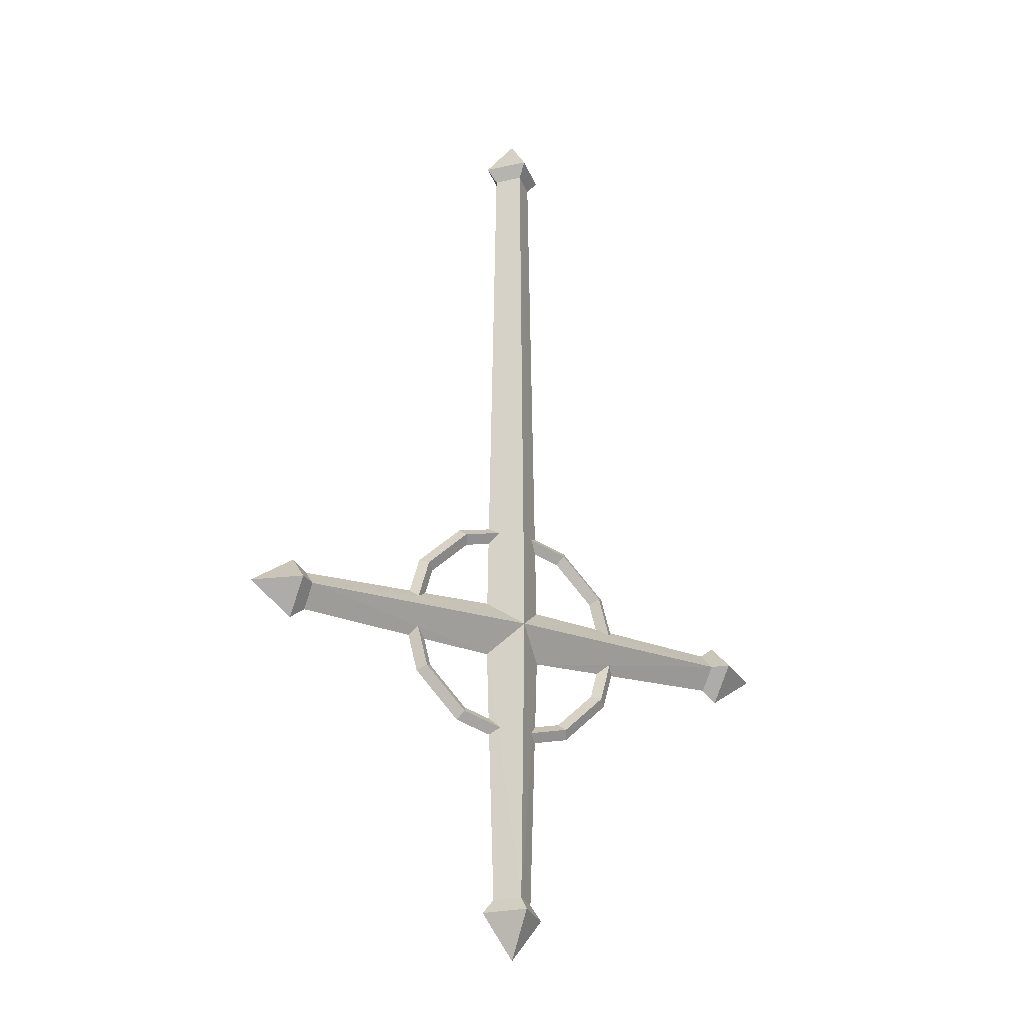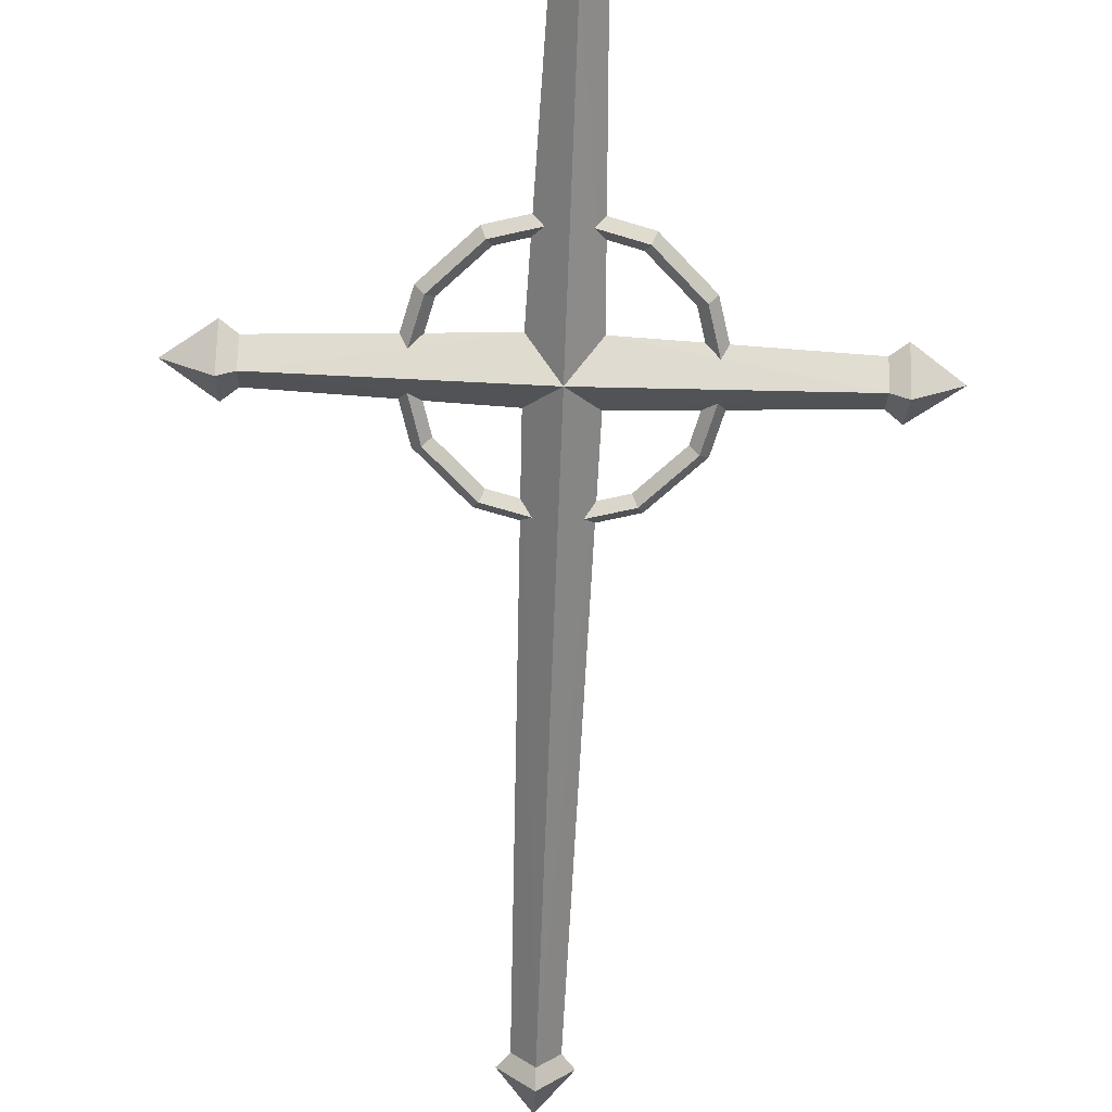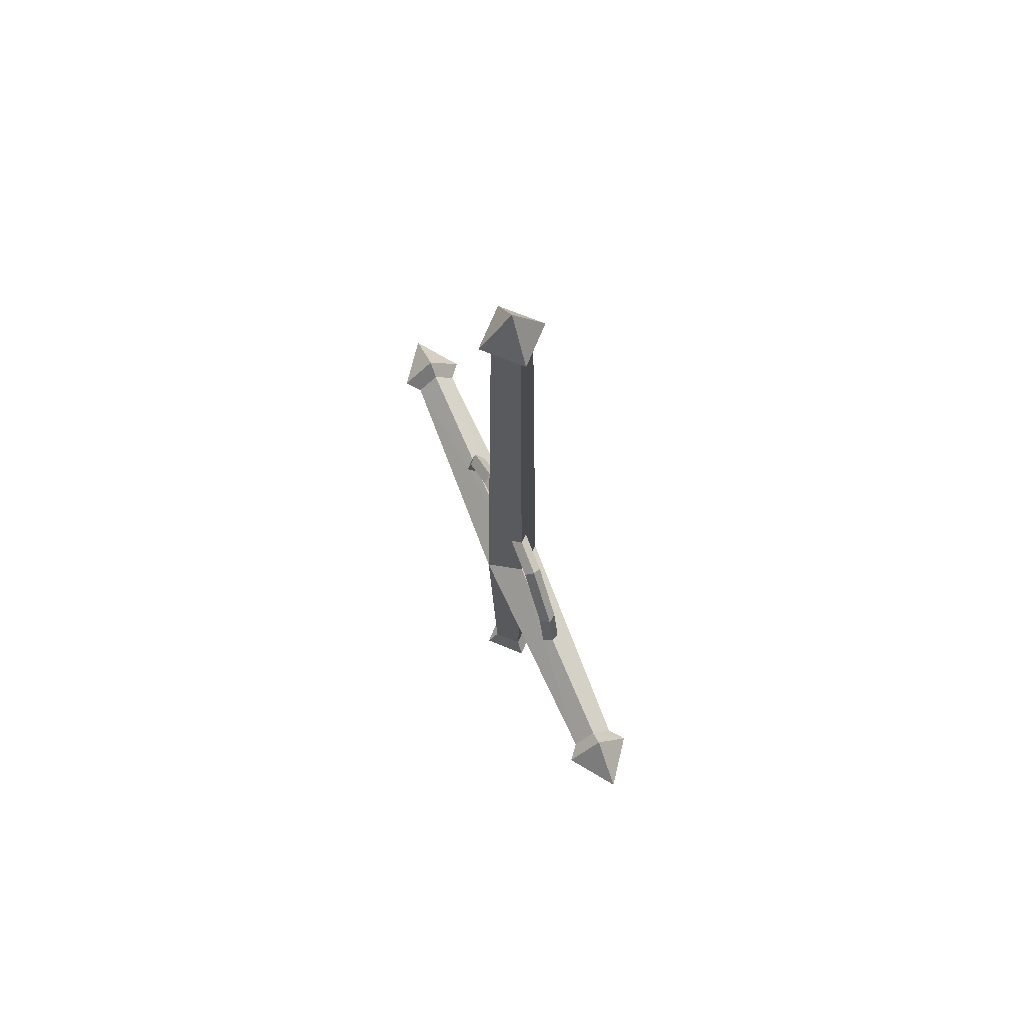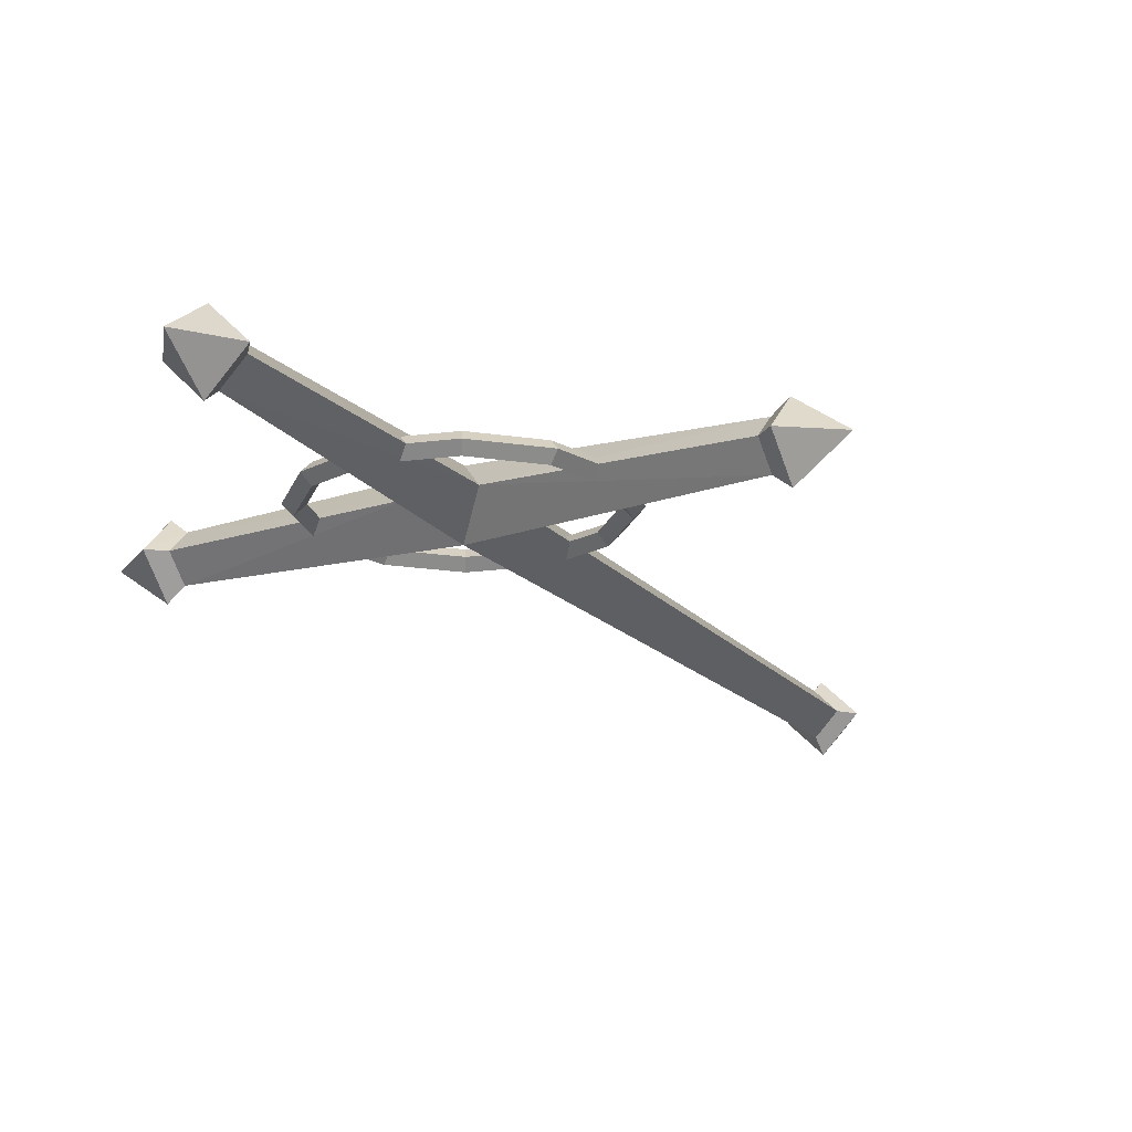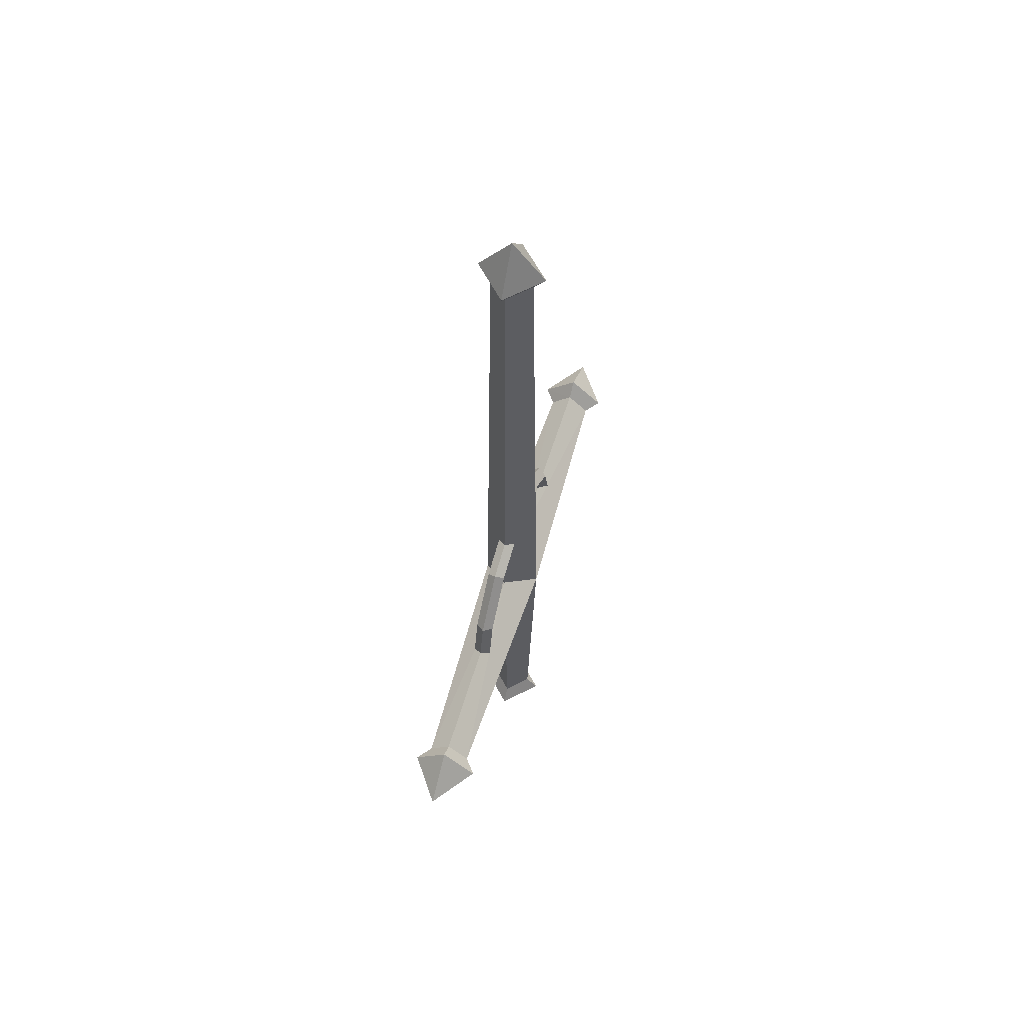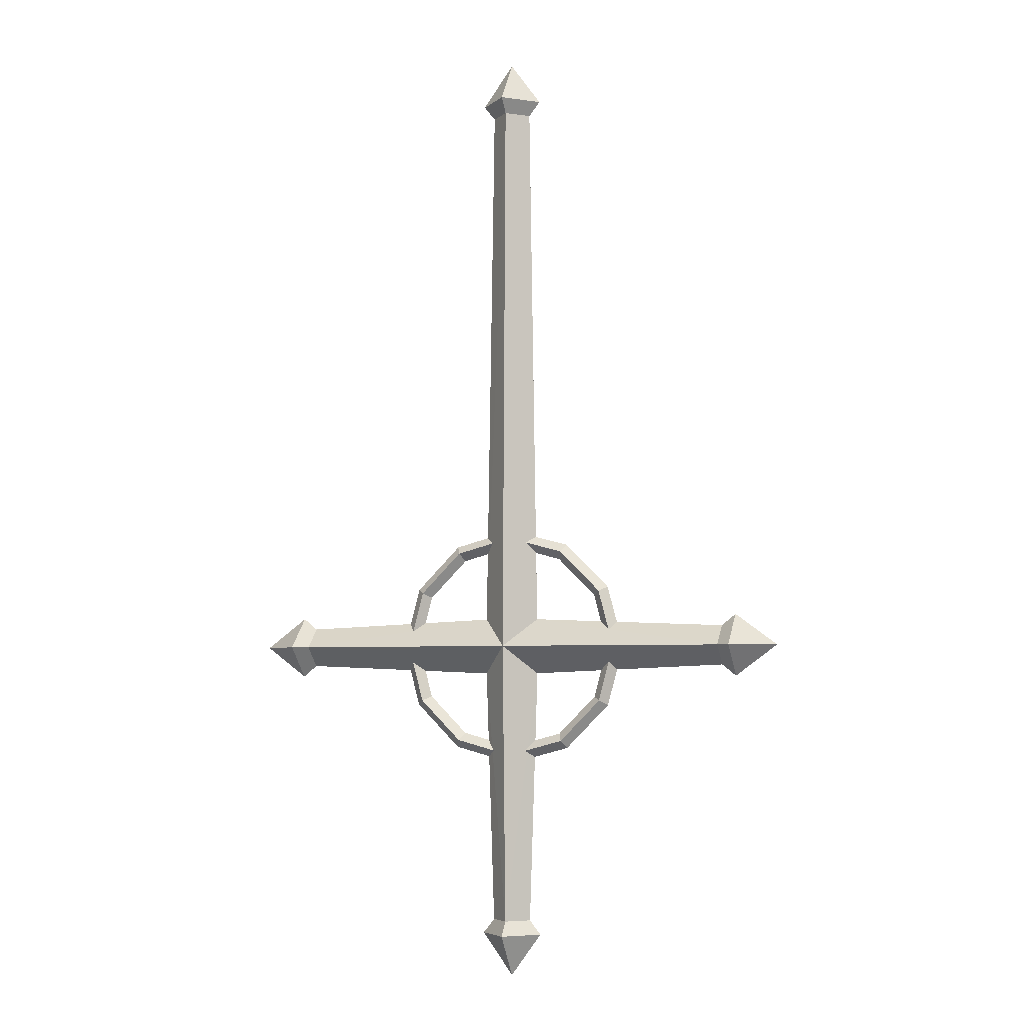
<metadata>
{"format":"obj","ext":"obj","renderer":"f3d","projection":"perspective","resolution":1024,"background":"white","views":[{"elev":-28.1,"azim":-26.5,"up":"+Z"},{"elev":-65.6,"azim":177.9,"up":"+Y"},{"elev":70.0,"azim":67.3,"up":"+Z"},{"elev":-19.1,"azim":-151.2,"up":"+Y"},{"elev":61.7,"azim":-72.8,"up":"+Z"},{"elev":-4.9,"azim":20.1,"up":"+Z"}]}
</metadata>
<code>
o Cube
v 2 1 -22.7
v 2 0.3 -22
v 18 1 -22.7
v 18 0.3 -22
v 2 1.7 -22
v 2 1 -21.3
v 17.99 1.694 -22.01
v 18 1 -21.3
v 9 1 -21
v 10 2 -22
v 11 1 -23
v 10 0 -22
v 10.7 1 -32
v 10 0.3 -32
v 10.7 1 -2
v 10 0.3 -2
v 10 1.7 -32
v 9.3 1 -32
v 10 1.7 -2
v 9.3 1 -2
v 9 1 -23
v 10 2 -22
v 10.99 0.9944 -21.01
v 10 0 -22
v 18.5 1 -23.1
v 18.5 -0.1 -22
v 18.5 2.1 -22
v 18.5 1 -20.9
v 20 1 -22
v 1.5 1 -20.9
v 1.5 -0.1 -22
v 1.5 2.1 -22
v 1.5 1 -23.1
v 0 1 -22
v 11.1 1 -1.5
v 10 -0.1 -1.5
v 10 2.1 -1.5
v 8.9 1 -1.5
v 10 1 4e-06
v 11.1 1 -32.5
v 10 -0.1 -32.5
v 10 2.1 -32.5
v 8.9 1 -32.5
v 10 1 -34
v 10 1 -26.3
v 10 1.3 -26
v 10 1 -25.7
v 10 0.7 -26
v 7.85 1 -25.72
v 8 1.3 -25.46
v 8.15 1 -25.2
v 8 0.7 -25.46
v 6.276 1 -24.15
v 6.536 1.3 -24
v 6.796 1 -23.85
v 6.536 0.7 -24
v 5.7 1 -22
v 6 1.3 -22
v 6.3 1 -22
v 6 0.7 -22
v 6.276 1 -19.85
v 6.536 1.3 -20
v 6.796 1 -20.15
v 6.536 0.7 -20
v 7.85 1 -18.28
v 8 1.3 -18.54
v 8.15 1 -18.8
v 8 0.7 -18.54
v 10 1 -17.7
v 10 1.3 -18
v 10 1 -18.3
v 10 0.7 -18
v 12.15 1 -18.28
v 12 1.3 -18.54
v 11.85 1 -18.8
v 12 0.7 -18.54
v 13.72 1 -19.85
v 13.46 1.3 -20
v 13.2 1 -20.15
v 13.46 0.7 -20
v 14.3 1 -22
v 14 1.3 -22
v 13.7 1 -22
v 14 0.7 -22
v 13.72 1 -24.15
v 13.46 1.3 -24
v 13.2 1 -23.85
v 13.46 0.7 -24
v 12.15 1 -25.72
v 12 1.3 -25.46
v 11.85 1 -25.2
v 12 0.7 -25.46
f 4 11 3
f 16 23 15
f 15 36 16
f 36 35 39
f 37 39 35
f 37 38 39
f 36 39 38
f 36 20 16
f 16 9 24
f 2 9 6
f 6 31 2
f 31 30 34
f 32 34 30
f 32 33 34
f 31 34 33
f 31 1 2
f 2 21 24
f 14 21 18
f 14 43 41
f 41 43 44
f 42 44 43
f 42 40 44
f 41 44 40
f 14 40 13
f 14 11 24
f 3 26 4
f 26 25 29
f 27 29 25
f 27 28 29
f 26 29 28
f 26 8 4
f 4 23 24
f 8 27 7
f 7 23 8
f 23 19 15
f 37 15 19
f 19 38 37
f 19 9 20
f 5 9 22
f 5 30 6
f 1 32 5
f 5 21 1
f 17 21 22
f 42 18 17
f 13 42 17
f 17 11 13
f 7 11 22
f 7 25 3
f 49 46 45
f 46 51 47
f 47 52 48
f 52 45 48
f 49 54 50
f 54 51 50
f 55 52 51
f 56 49 52
f 57 54 53
f 54 59 55
f 59 56 55
f 60 53 56
f 57 62 58
f 62 59 58
f 63 60 59
f 64 57 60
f 61 66 62
f 62 67 63
f 63 68 64
f 64 65 61
f 69 66 65
f 66 71 67
f 71 68 67
f 72 65 68
f 69 74 70
f 74 71 70
f 75 72 71
f 76 69 72
f 73 78 74
f 78 75 74
f 79 76 75
f 80 73 76
f 81 78 77
f 78 83 79
f 79 84 80
f 84 77 80
f 85 82 81
f 86 83 82
f 87 84 83
f 88 81 84
f 85 90 86
f 86 91 87
f 87 92 88
f 92 85 88
f 45 90 89
f 46 91 90
f 47 92 91
f 48 89 92
f 4 24 11
f 16 24 23
f 15 35 36
f 36 38 20
f 16 20 9
f 2 24 9
f 6 30 31
f 31 33 1
f 2 1 21
f 14 24 21
f 14 18 43
f 14 41 40
f 14 13 11
f 3 25 26
f 26 28 8
f 4 8 23
f 8 28 27
f 7 22 23
f 23 22 19
f 37 35 15
f 19 20 38
f 19 22 9
f 5 6 9
f 5 32 30
f 1 33 32
f 5 22 21
f 17 18 21
f 42 43 18
f 13 40 42
f 17 22 11
f 7 3 11
f 7 27 25
f 49 50 46
f 46 50 51
f 47 51 52
f 52 49 45
f 49 53 54
f 54 55 51
f 55 56 52
f 56 53 49
f 57 58 54
f 54 58 59
f 59 60 56
f 60 57 53
f 57 61 62
f 62 63 59
f 63 64 60
f 64 61 57
f 61 65 66
f 62 66 67
f 63 67 68
f 64 68 65
f 69 70 66
f 66 70 71
f 71 72 68
f 72 69 65
f 69 73 74
f 74 75 71
f 75 76 72
f 76 73 69
f 73 77 78
f 78 79 75
f 79 80 76
f 80 77 73
f 81 82 78
f 78 82 83
f 79 83 84
f 84 81 77
f 85 86 82
f 86 87 83
f 87 88 84
f 88 85 81
f 85 89 90
f 86 90 91
f 87 91 92
f 92 89 85
f 45 46 90
f 46 47 91
f 47 48 92
f 48 45 89
l 10 5
l 12 2
l 7 10
l 4 12
l 30 1

</code>
